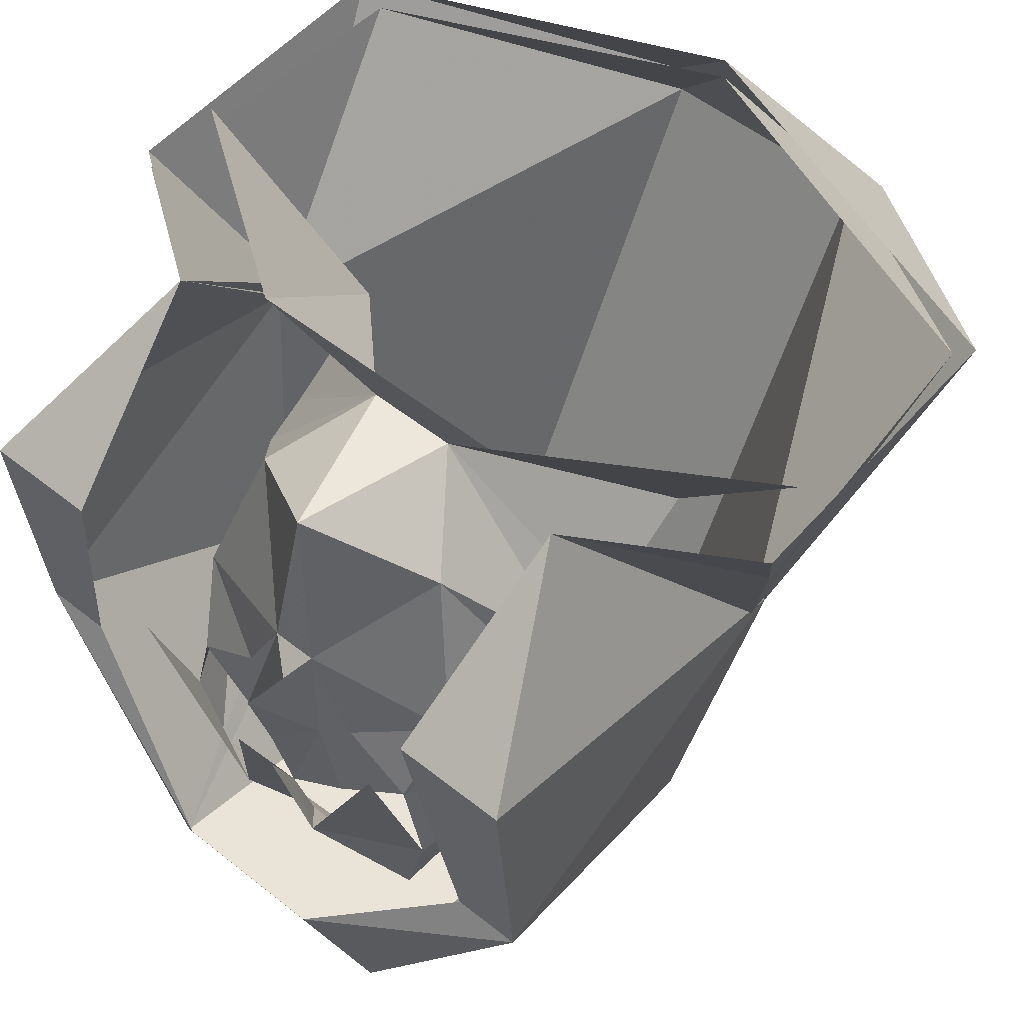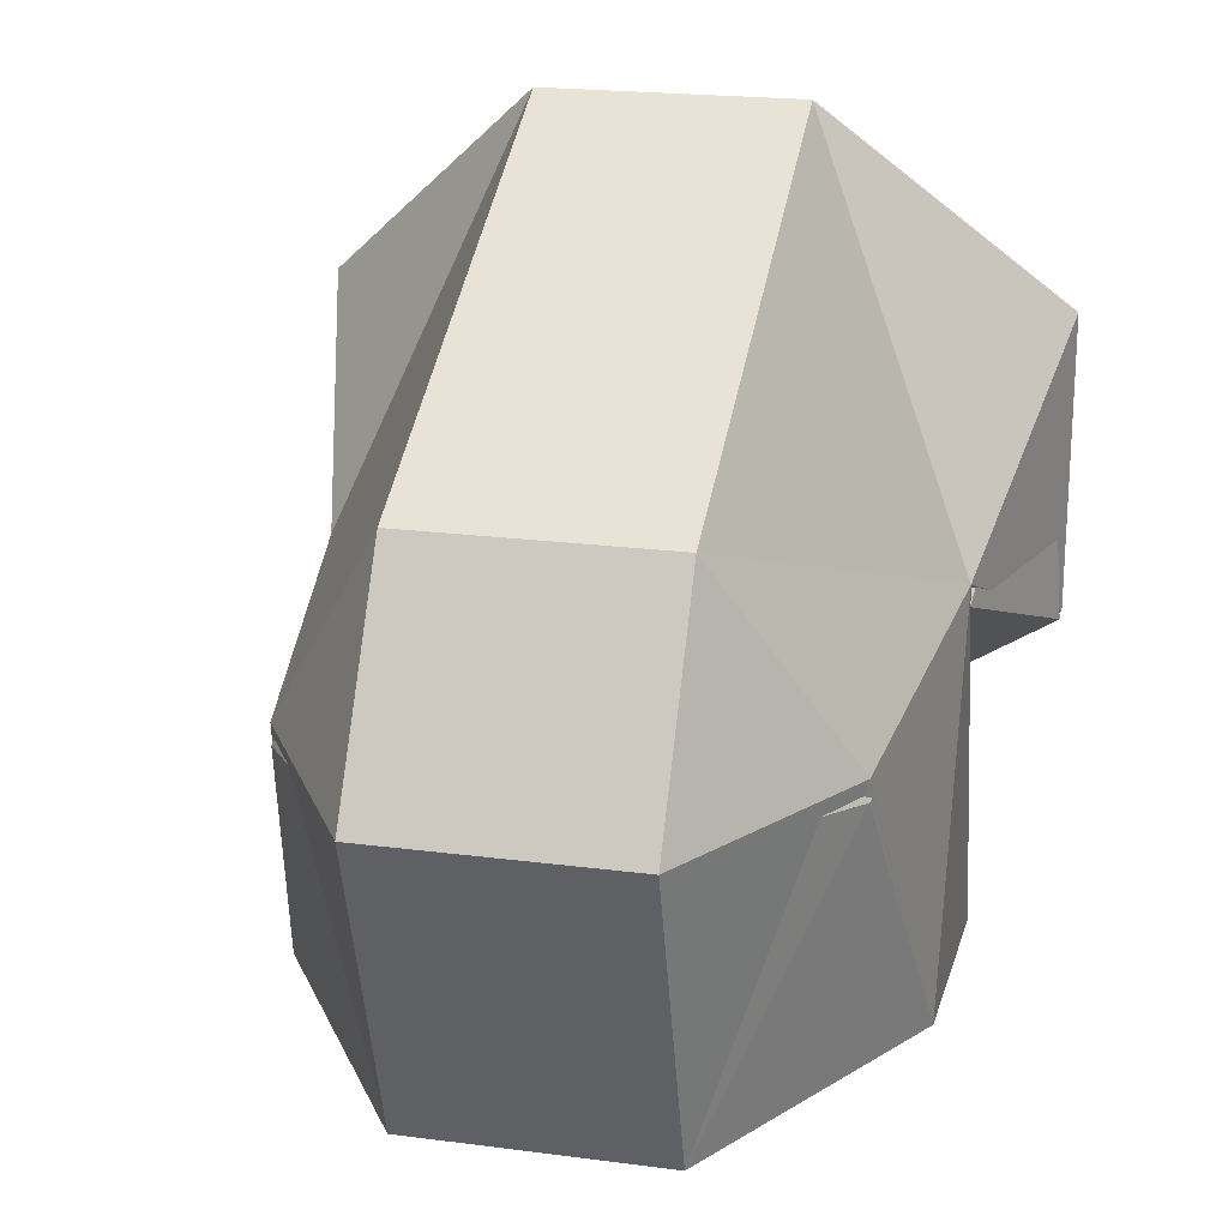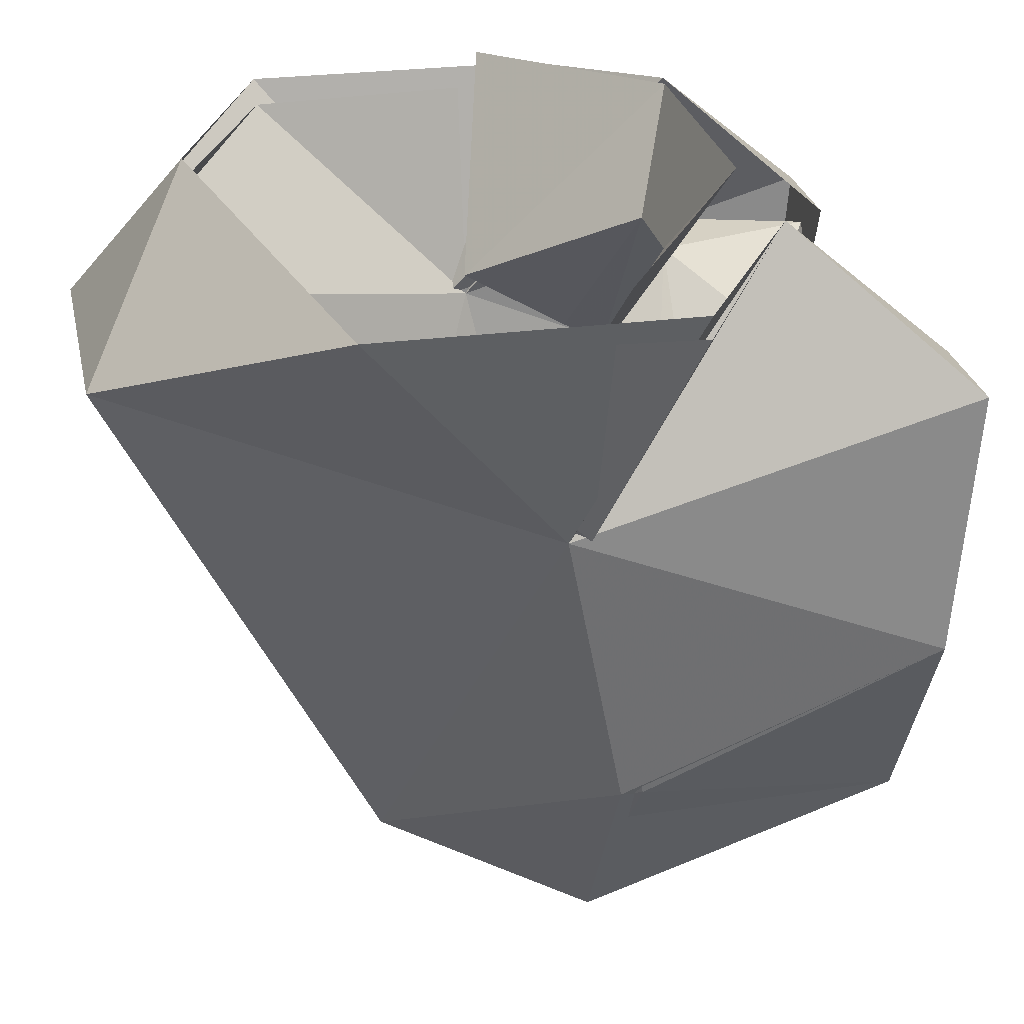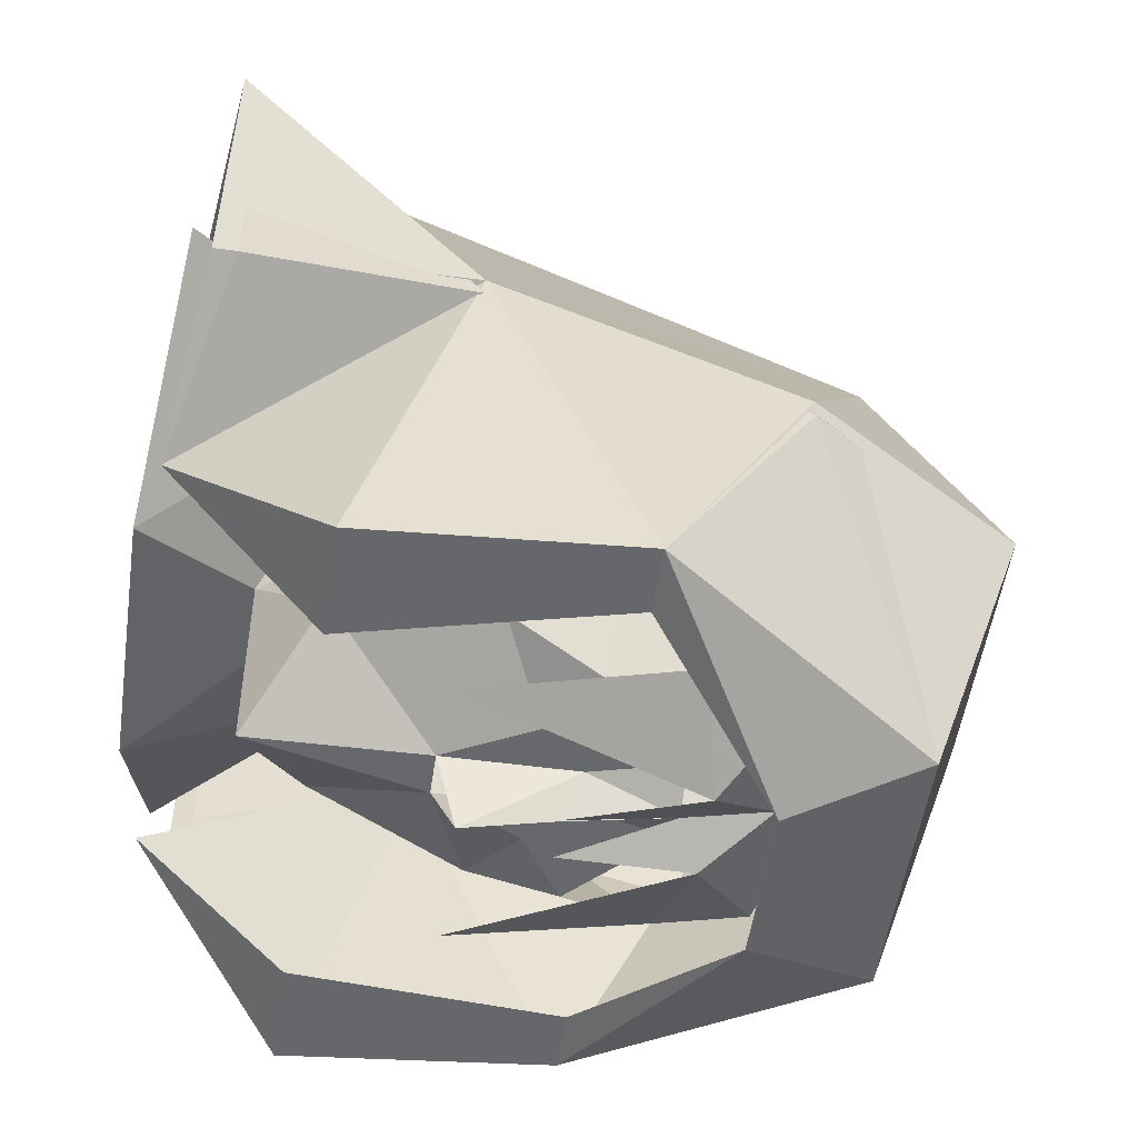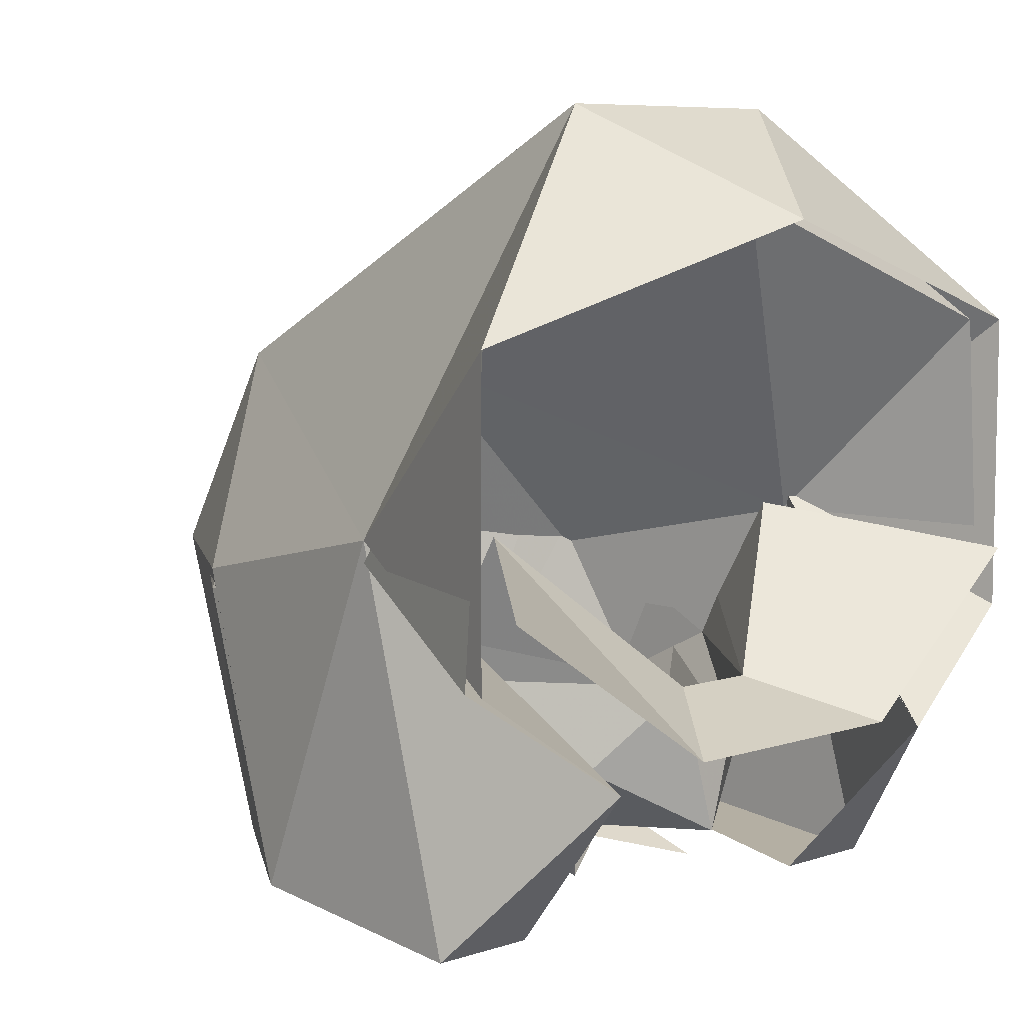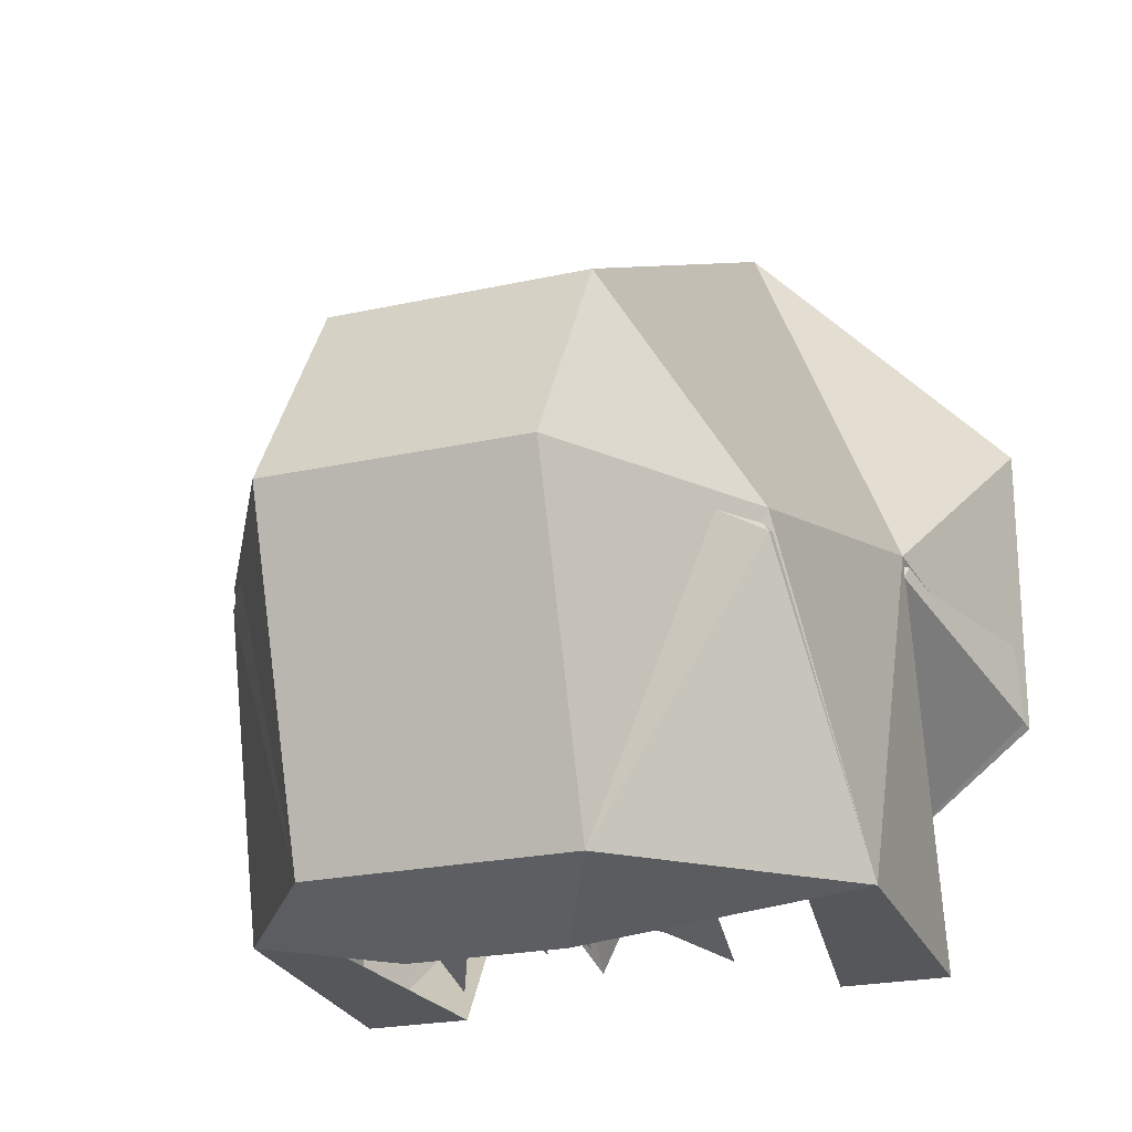
<metadata>
{"format":"obj","ext":"obj","renderer":"f3d","projection":"perspective","resolution":1024,"background":"white","views":[{"elev":54.1,"azim":-139.8,"up":"+Y"},{"elev":20.8,"azim":13.3,"up":"+Z"},{"elev":26.8,"azim":78.3,"up":"+Y"},{"elev":-52.4,"azim":-98.3,"up":"+Z"},{"elev":7.4,"azim":137.1,"up":"+Z"},{"elev":-22.3,"azim":21.2,"up":"+Z"}]}
</metadata>
<code>
o npc/arianwyn/1
v 15 -185 -2
v 17 -175 8
v 18 -175 -6
v 11 -173 -11
v 15 -180 -19
v 15 -192 -18
v 13 -199 -5
v 6 -203 5
v 6 -180 17
v 1 -173 13
v -4 -180 17
v -15 -175 8
v -13 -185 -2
v -16 -175 -6
v -9 -173 -11
v -13 -180 -19
v -8 -180 -19
v -13 -185 -1
v -16 -174 -6
v -16 -174 8
v -5 -180 18
v 1 -172 13
v 7 -180 18
v 18 -174 8
v 15 -185 -1
v 18 -174 -6
v 10 -180 -19
v 12 -192 -18
v 4 -198 -21
v 7 -204 -19
v 7 -208 -4
v -4 -203 5
v -5 -204 -19
v -3 -198 -21
v -13 -192 -18
v -11 -199 -5
v -5 -208 -4
v 7 -209 -4
v -5 -209 -4
v -11 -199 -4
v 13 -199 -4
v 7 -203 6
v -5 -203 6
v -10 -192 -18
v 4 -190 -16
v 7 -191 -16
v 2 -191 -16
v 4 -189 -16
v 8 -187 -14
v 10 -192 -11
v 8 -195 -16
v 7 -199 -16
v 3 -196 -18
v 7 -186 -19
v 4 -192 -16
v 3 -195 -16
v 1 -195 -17
v 1 -190 -18
v 1 -186 -19
v 2 -185 -16
v 6 -180 -12
v 10 -188 -9
v 10 -190 -7
v 10 -188 -7
v 10 -186 -8
v 3 -177 -8
v 10 -185 -6
v 10 -182 -1
v 7 -172 -10
v 17 -173 -3
v 0 -191 -16
v -5 -191 -16
v -2 -190 -16
v -2 -189 -16
v 0 -185 -16
v -1 -195 -16
v -2 -192 -16
v -5 -172 -10
v -1 -177 -8
v -8 -182 -1
v -15 -173 -3
v -4 -180 -12
v -6 -187 -14
v -8 -188 -9
v -8 -186 -8
v 1 -177 -15
v -8 -185 -6
v -1 -196 -18
v -6 -195 -16
v -6 -185 -19
v -5 -199 -16
v -8 -192 -11
v -8 -190 -7
v -8 -188 -7
v 1 -201 -15
v 1 -199 -16
v 2 -190 -19
v 0 -190 -19
f 1 2 3
f 1 3 4
f 1 4 5
f 1 5 6
f 1 6 7
f 1 7 8
f 1 8 9
f 1 9 2
f 2 9 10
f 10 9 11
f 10 11 12
f 12 11 13
f 12 13 14
f 14 13 15
f 15 13 16
f 15 16 17
f 15 17 16
f 15 16 18
f 15 18 19
f 19 18 20
f 20 18 21
f 20 21 22
f 22 21 23
f 22 23 24
f 24 23 25
f 24 25 26
f 26 25 4
f 4 25 5
f 4 5 27
f 4 27 5
f 5 27 28
f 5 28 6
f 5 6 27
f 27 6 28
f 28 6 29
f 28 29 6
f 6 29 30
f 6 30 7
f 7 30 31
f 7 31 8
f 8 31 32
f 8 32 11
f 8 11 9
f 33 30 29
f 33 29 34
f 33 34 35
f 33 35 36
f 33 36 37
f 33 37 30
f 33 30 38
f 33 38 39
f 33 39 40
f 33 40 35
f 33 35 34
f 33 34 30
f 30 34 29
f 30 29 6
f 30 6 41
f 30 41 38
f 38 41 42
f 38 42 39
f 39 42 43
f 39 43 40
f 40 43 18
f 40 18 35
f 35 18 16
f 35 16 13
f 35 13 36
f 36 13 32
f 36 32 37
f 37 32 31
f 37 31 30
f 17 16 35
f 17 35 44
f 17 44 16
f 16 44 35
f 35 44 34
f 35 34 44
f 13 11 32
f 43 42 23
f 43 23 21
f 43 21 18
f 25 23 42
f 25 42 41
f 25 41 6
f 25 6 5
f 45 46 47
f 45 47 48
f 45 48 46
f 46 48 49
f 46 49 50
f 46 50 51
f 51 50 52
f 51 52 53
f 51 53 54
f 46 55 47
f 47 55 56
f 47 56 57
f 47 57 58
f 47 58 59
f 47 59 60
f 47 60 48
f 48 60 49
f 49 60 61
f 49 61 62
f 49 62 50
f 50 62 63
f 63 62 64
f 64 62 65
f 65 62 61
f 65 61 66
f 65 66 67
f 67 66 68
f 68 66 69
f 68 69 70
f 71 72 73
f 71 73 74
f 71 74 75
f 71 75 59
f 71 59 58
f 71 58 57
f 71 57 76
f 71 76 77
f 71 77 72
f 72 77 76
f 78 69 66
f 78 66 79
f 78 79 80
f 78 80 81
f 82 75 83
f 82 83 84
f 82 84 85
f 82 85 79
f 82 79 86
f 82 86 75
f 75 86 60
f 60 86 61
f 61 86 66
f 66 86 79
f 56 55 46
f 72 74 73
f 74 72 83
f 74 83 75
f 85 87 79
f 79 87 80
f 88 89 90
f 89 88 91
f 89 91 92
f 89 92 72
f 72 92 83
f 83 92 84
f 84 92 93
f 84 93 94
f 84 94 85
f 52 95 96
f 52 96 53
f 53 96 57
f 53 57 97
f 96 95 91
f 96 91 88
f 96 88 57
f 57 88 98

</code>
